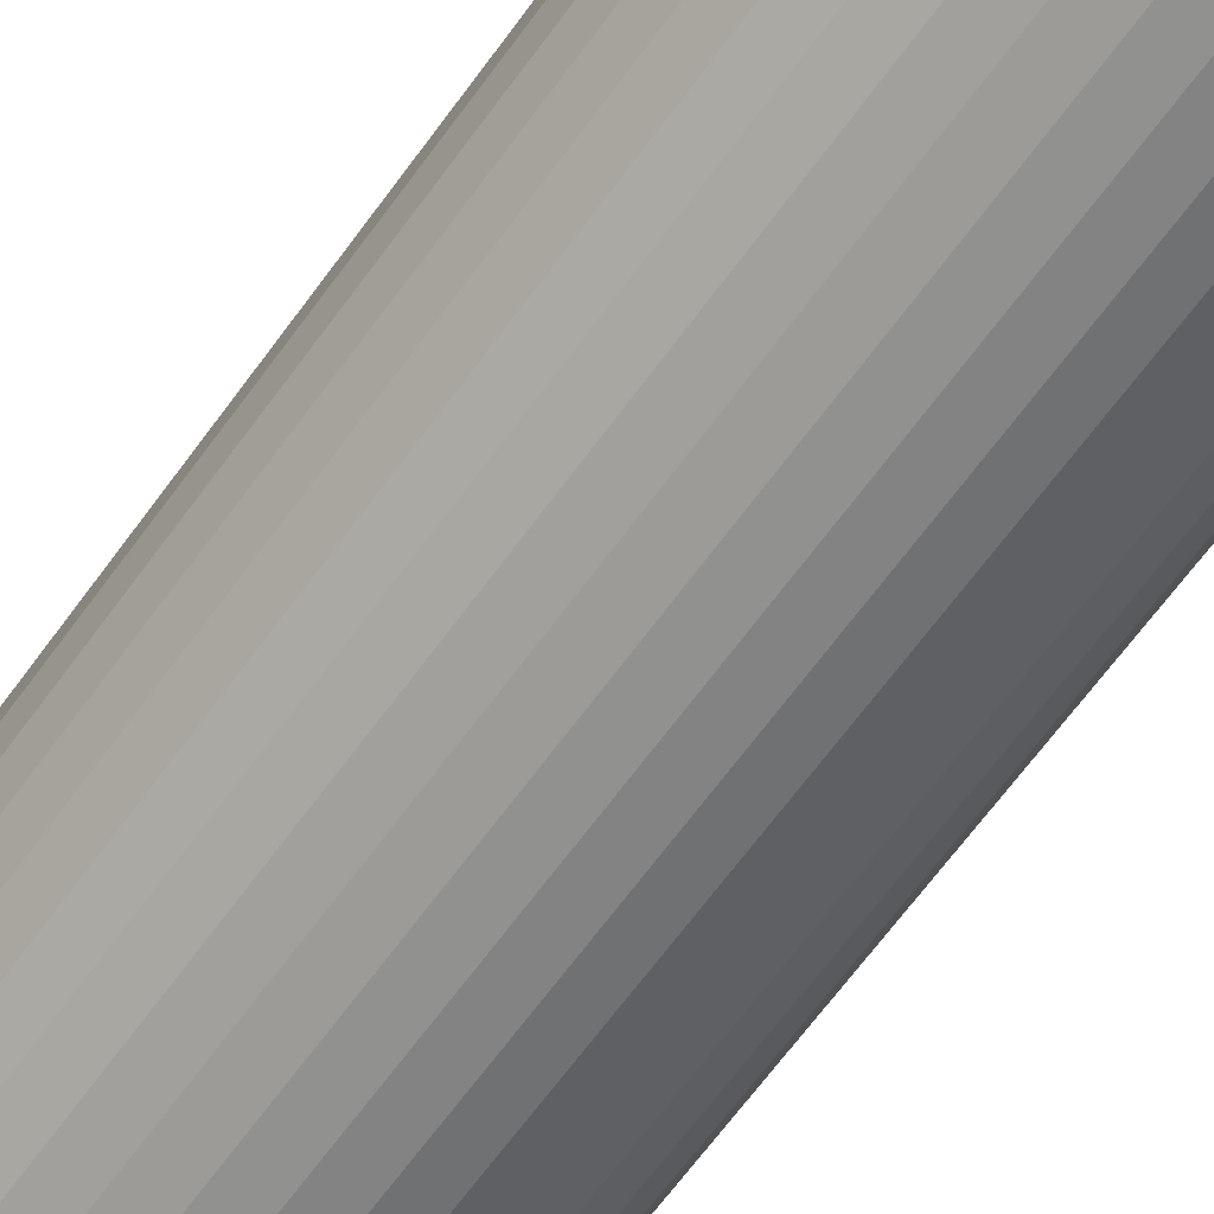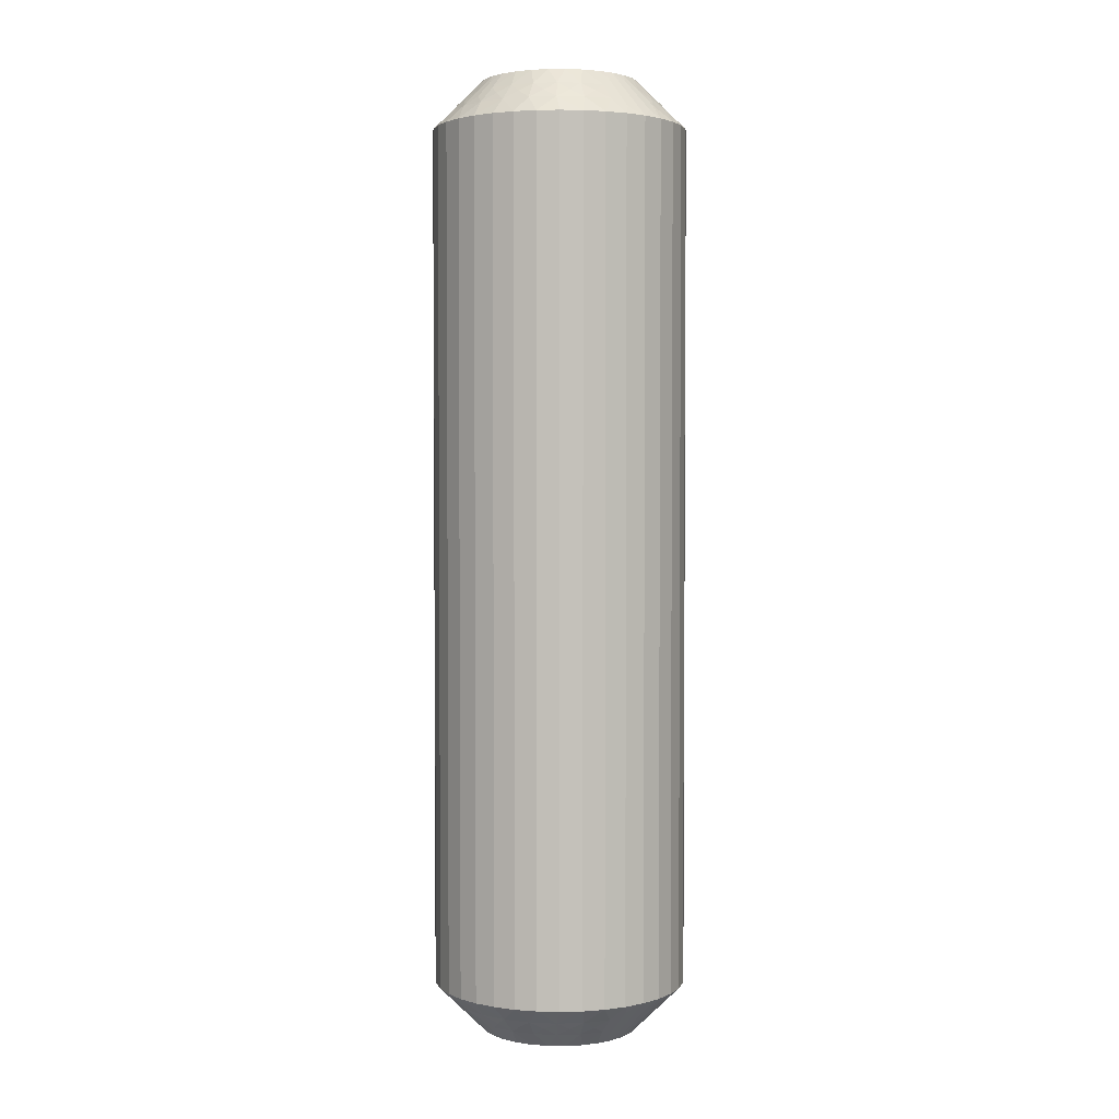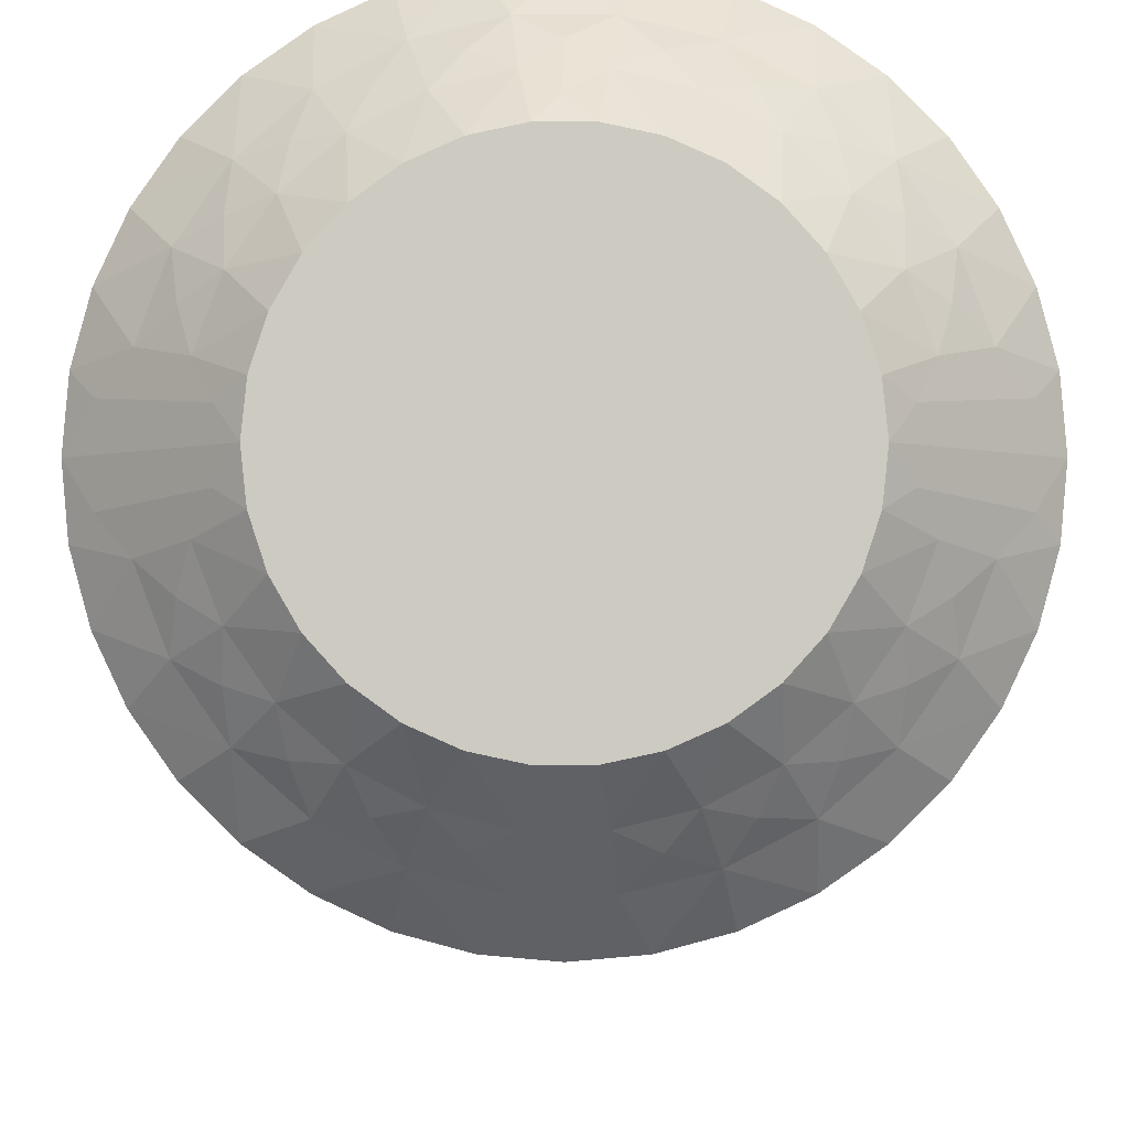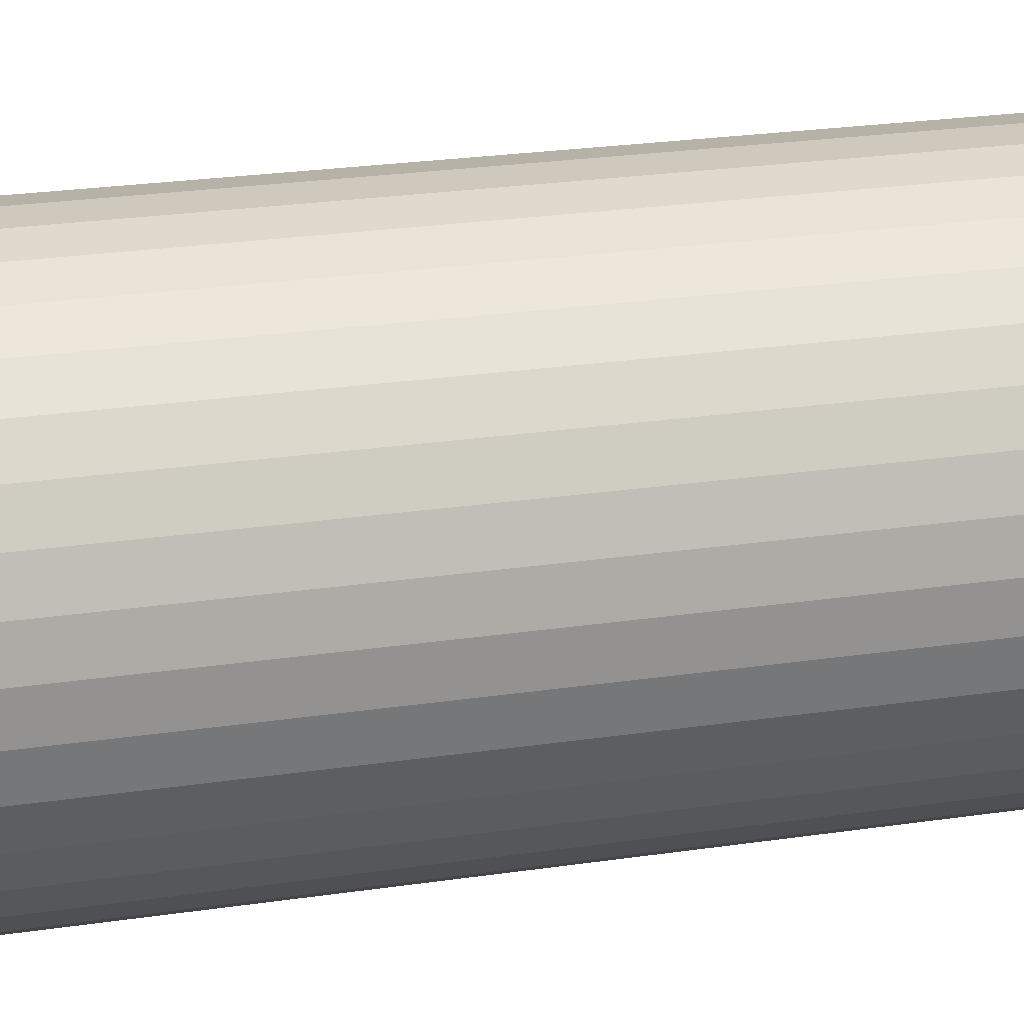
<metadata>
{"format":"obj","ext":"obj","renderer":"f3d","projection":"perspective","resolution":1024,"background":"white","views":[{"elev":-63.7,"azim":144.5,"up":"+Y"},{"elev":2.8,"azim":49.9,"up":"+Z"},{"elev":-3.6,"azim":0.0,"up":"+Y"},{"elev":17.5,"azim":71.3,"up":"+Y"}]}
</metadata>
<code>
v 5.022 -292.3 -149.8
v 4.739 -292.5 -150
v 4.638 -292 -149.5
v 7.656 -293.6 -149.5
v 7.284 -294 -150
v 7.023 -293.5 -150
v 5.362 -292 -149.5
v 5.261 -292.5 -150
v 5 -291.8 -149.2
v 4.578 -291.5 -149
v 5.422 -291.5 -149
v 7.913 -294.3 -149.5
v 8.099 -293.4 -149
v 8.464 -293 -148.5
v 8.759 -293.6 -148.5
v 4.222 -291.8 -149.2
v 3.936 -292.2 -149.5
v 3.759 -291.7 -149
v 8.398 -294.2 -149
v 3.49 -292.1 -149.2
v 3.012 -292.1 -149
v 3.296 -292.5 -149.5
v 2.845 -292.6 -149.2
v 7.246 -293 -149.5
v 6.673 -293.1 -150
v 2.754 -293 -149.5
v 2.38 -292.7 -149
v 2.325 -293.2 -149.2
v 1.901 -293.4 -149
v 2.344 -293.6 -149.5
v 7.62 -292.7 -149
v 8.064 -292.4 -148.5
v 1.961 -293.8 -149.2
v 1.602 -294.2 -149
v 7.571 -291.9 -148.5
v 2.087 -294.3 -149.5
v 2.27 -294.7 -149.8
v 2.555 -294.5 -150
v 2.5 -295 -150
v 6.704 -292.5 -149.5
v 2.022 -294.6 -149.5
v 1 -295 -148.5
v 6.25 -292.8 -150
v 1.277 -294.5 -148.8
v 1.061 -294.3 -148.5
v 6.988 -292.1 -149
v 7 -291.5 -148.5
v 6.064 -292.2 -149.5
v 5.773 -292.6 -150
v 6.241 -291.7 -149
v 6.368 -291.2 -148.5
v 5.695 -291.1 -148.5
v 5 -291 -148.5
v 4.227 -292.6 -150
v 4.305 -291.1 -148.5
v 3.75 -292.8 -150
v 3.632 -291.2 -148.5
v 3 -291.5 -148.5
v 3.327 -293.1 -150
v 2.429 -291.9 -148.5
v 2.977 -293.5 -150
v 1.936 -292.4 -148.5
v 1.536 -293 -148.5
v 2.716 -294 -150
v 1.241 -293.6 -148.5
v 7.73 -294.7 -149.8
v 7.5 -295 -150
v 7.445 -294.5 -150
v 7.978 -294.6 -149.5
v 9 -295 -148.5
v 8.723 -294.5 -148.8
v 8.939 -294.3 -148.5
v 8.039 -293.8 -149.2
v 7.675 -293.2 -149.2
v 7.155 -292.6 -149.2
v 6.51 -292.1 -149.2
v 5.778 -291.8 -149.2
v 4.978 -292.3 -120.2
v 4.638 -292 -120.5
v 4.739 -292.5 -120
v 5 -291.8 -120.8
v 5.422 -291.5 -121
v 4.578 -291.5 -121
v 5.362 -292 -120.5
v 2.344 -293.6 -120.5
v 2.087 -294.3 -120.5
v 2.716 -294 -120
v 1.901 -293.4 -121
v 1.536 -293 -121.5
v 1.241 -293.6 -121.5
v 5.778 -291.8 -120.8
v 6.064 -292.2 -120.5
v 6.241 -291.7 -121
v 1.602 -294.2 -121
v 6.51 -292.1 -120.8
v 6.988 -292.1 -121
v 6.704 -292.5 -120.5
v 7.155 -292.6 -120.8
v 2.754 -293 -120.5
v 2.977 -293.5 -120
v 3.327 -293.1 -120
v 7.246 -293 -120.5
v 7.62 -292.7 -121
v 7.675 -293.2 -120.8
v 8.099 -293.4 -121
v 7.656 -293.6 -120.5
v 2.38 -292.7 -121
v 1.936 -292.4 -121.5
v 8.039 -293.8 -120.8
v 8.398 -294.2 -121
v 2.429 -291.9 -121.5
v 7.913 -294.3 -120.5
v 7.73 -294.7 -120.2
v 7.445 -294.5 -120
v 7.5 -295 -120
v 3.296 -292.5 -120.5
v 7.978 -294.6 -120.5
v 9 -295 -121.5
v 3.75 -292.8 -120
v 8.723 -294.5 -121.2
v 8.939 -294.3 -121.5
v 3.012 -292.1 -121
v 3 -291.5 -121.5
v 3.936 -292.2 -120.5
v 4.227 -292.6 -120
v 3.759 -291.7 -121
v 3.632 -291.2 -121.5
v 4.305 -291.1 -121.5
v 5 -291 -121.5
v 5.261 -292.5 -120
v 5.773 -292.6 -120
v 5.695 -291.1 -121.5
v 6.25 -292.8 -120
v 6.368 -291.2 -121.5
v 7 -291.5 -121.5
v 6.673 -293.1 -120
v 7.571 -291.9 -121.5
v 7.023 -293.5 -120
v 8.064 -292.4 -121.5
v 8.464 -293 -121.5
v 7.284 -294 -120
v 8.759 -293.6 -121.5
v 2.27 -294.7 -120.2
v 2.5 -295 -120
v 2.555 -294.5 -120
v 2.022 -294.6 -120.5
v 1 -295 -121.5
v 1.277 -294.5 -121.2
v 1.061 -294.3 -121.5
v 1.961 -293.8 -120.8
v 2.325 -293.2 -120.8
v 2.845 -292.6 -120.8
v 3.49 -292.1 -120.8
v 4.222 -291.8 -120.8
v 8.939 -295.7 -121.5
v 8.939 -295.7 -148.5
v 8.759 -296.4 -121.5
v 8.759 -296.4 -148.5
v 8.464 -297 -121.5
v 8.464 -297 -148.5
v 8.064 -297.6 -121.5
v 8.064 -297.6 -148.5
v 7.571 -298.1 -121.5
v 7.571 -298.1 -148.5
v 7 -298.5 -121.5
v 7 -298.5 -148.5
v 6.368 -298.8 -121.5
v 6.368 -298.8 -148.5
v 5.695 -298.9 -121.5
v 5.695 -298.9 -148.5
v 5 -299 -121.5
v 5 -299 -148.5
v 4.305 -298.9 -121.5
v 4.305 -298.9 -148.5
v 3.632 -298.8 -121.5
v 3.632 -298.8 -148.5
v 3 -298.5 -121.5
v 3 -298.5 -148.5
v 2.429 -298.1 -121.5
v 2.429 -298.1 -148.5
v 1.936 -297.6 -121.5
v 1.936 -297.6 -148.5
v 1.536 -297 -121.5
v 1.536 -297 -148.5
v 1.241 -296.4 -121.5
v 1.241 -296.4 -148.5
v 1.061 -295.7 -121.5
v 1.061 -295.7 -148.5
v 6.25 -297.2 -120
v 3.75 -297.2 -120
v 4.227 -297.4 -120
v 4.739 -297.5 -120
v 5.261 -297.5 -120
v 5.773 -297.4 -120
v 6.673 -296.9 -120
v 7.023 -296.5 -120
v 2.977 -296.5 -120
v 3.327 -296.9 -120
v 7.284 -296 -120
v 2.555 -295.5 -120
v 2.716 -296 -120
v 7.445 -295.5 -120
v 5.261 -297.5 -150
v 6.25 -297.2 -150
v 5.773 -297.4 -150
v 4.739 -297.5 -150
v 4.227 -297.4 -150
v 3.75 -297.2 -150
v 3.327 -296.9 -150
v 6.673 -296.9 -150
v 2.977 -296.5 -150
v 7.023 -296.5 -150
v 2.716 -296 -150
v 7.284 -296 -150
v 2.555 -295.5 -150
v 7.445 -295.5 -150
v 4.978 -297.7 -120.2
v 7.656 -296.4 -120.5
v 4.638 -298 -120.5
v 5.362 -298 -120.5
v 5 -298.2 -120.8
v 5.422 -298.5 -121
v 4.578 -298.5 -121
v 7.913 -295.7 -120.5
v 8.099 -296.6 -121
v 4.222 -298.2 -120.8
v 3.936 -297.8 -120.5
v 3.759 -298.3 -121
v 8.398 -295.8 -121
v 3.49 -297.9 -120.8
v 3.012 -297.9 -121
v 3.296 -297.5 -120.5
v 7.246 -297 -120.5
v 2.845 -297.4 -120.8
v 2.754 -297 -120.5
v 2.38 -297.3 -121
v 2.325 -296.8 -120.8
v 2.344 -296.4 -120.5
v 1.901 -296.6 -121
v 7.62 -297.3 -121
v 1.961 -296.2 -120.8
v 2.087 -295.7 -120.5
v 1.602 -295.8 -121
v 2.27 -295.3 -120.2
v 6.704 -297.5 -120.5
v 2.022 -295.4 -120.5
v 1.277 -295.5 -121.2
v 6.988 -297.9 -121
v 6.064 -297.8 -120.5
v 6.241 -298.3 -121
v 7.73 -295.3 -120.2
v 7.978 -295.4 -120.5
v 8.723 -295.5 -121.2
v 8.039 -296.2 -120.8
v 7.675 -296.8 -120.8
v 7.155 -297.4 -120.8
v 6.51 -297.9 -120.8
v 5.778 -298.2 -120.8
v 5.022 -297.7 -149.8
v 2.344 -296.4 -149.5
v 5.362 -298 -149.5
v 4.638 -298 -149.5
v 5 -298.2 -149.2
v 4.578 -298.5 -149
v 5.422 -298.5 -149
v 2.087 -295.7 -149.5
v 1.901 -296.6 -149
v 5.778 -298.2 -149.2
v 6.064 -297.8 -149.5
v 6.241 -298.3 -149
v 1.602 -295.8 -149
v 6.51 -297.9 -149.2
v 6.988 -297.9 -149
v 6.704 -297.5 -149.5
v 2.754 -297 -149.5
v 7.155 -297.4 -149.2
v 7.246 -297 -149.5
v 7.62 -297.3 -149
v 7.675 -296.8 -149.2
v 7.656 -296.4 -149.5
v 8.099 -296.6 -149
v 2.38 -297.3 -149
v 8.039 -296.2 -149.2
v 7.913 -295.7 -149.5
v 8.398 -295.8 -149
v 7.73 -295.3 -149.8
v 3.296 -297.5 -149.5
v 7.978 -295.4 -149.5
v 8.723 -295.5 -148.8
v 3.012 -297.9 -149
v 3.936 -297.8 -149.5
v 3.759 -298.3 -149
v 2.27 -295.3 -149.8
v 2.022 -295.4 -149.5
v 1.277 -295.5 -148.8
v 1.961 -296.2 -149.2
v 2.325 -296.8 -149.2
v 2.845 -297.4 -149.2
v 3.49 -297.9 -149.2
v 4.222 -298.2 -149.2
f 1 2 3
f 4 5 6
f 1 7 8
f 9 10 11
f 9 11 7
f 9 3 10
f 4 12 5
f 9 1 3
f 9 7 1
f 13 14 15
f 16 3 17
f 16 18 10
f 16 10 3
f 13 15 19
f 16 17 18
f 20 21 18
f 20 22 21
f 20 17 22
f 20 18 17
f 23 21 22
f 24 6 25
f 23 26 27
f 23 27 21
f 23 22 26
f 24 4 6
f 28 29 27
f 28 27 26
f 28 26 30
f 28 30 29
f 31 32 14
f 33 34 29
f 31 35 32
f 33 29 30
f 33 30 36
f 33 36 34
f 37 36 38
f 37 38 39
f 31 14 13
f 40 24 25
f 41 39 42
f 40 25 43
f 41 36 37
f 41 37 39
f 41 34 36
f 44 42 45
f 44 45 34
f 46 47 35
f 44 41 42
f 44 34 41
f 46 35 31
f 48 43 49
f 48 40 43
f 50 51 47
f 50 52 51
f 50 47 46
f 7 49 8
f 7 48 49
f 11 53 52
f 11 52 50
f 3 2 54
f 10 55 53
f 10 53 11
f 17 54 56
f 17 3 54
f 18 57 55
f 18 58 57
f 18 55 10
f 22 56 59
f 22 17 56
f 21 58 18
f 21 60 58
f 26 59 61
f 26 22 59
f 27 60 21
f 27 62 60
f 27 63 62
f 30 61 64
f 30 26 61
f 29 63 27
f 29 65 63
f 36 64 38
f 36 30 64
f 34 65 29
f 34 45 65
f 66 67 68
f 66 68 12
f 69 70 67
f 69 67 66
f 69 66 12
f 69 12 19
f 71 72 70
f 71 70 69
f 71 69 19
f 71 19 72
f 73 12 4
f 73 13 19
f 73 19 12
f 73 4 13
f 74 4 24
f 74 31 13
f 74 24 31
f 74 13 4
f 12 68 5
f 75 46 31
f 75 31 24
f 75 24 40
f 75 40 46
f 76 48 50
f 76 50 46
f 76 46 40
f 76 40 48
f 19 15 72
f 77 48 7
f 77 50 48
f 77 7 11
f 77 11 50
f 1 8 2
f 78 79 80
f 81 82 83
f 81 83 79
f 81 84 82
f 85 86 87
f 81 78 84
f 81 79 78
f 88 89 90
f 91 84 92
f 91 93 82
f 91 82 84
f 88 90 94
f 91 92 93
f 95 96 93
f 95 97 96
f 95 92 97
f 95 93 92
f 98 96 97
f 99 100 101
f 98 102 103
f 98 103 96
f 98 97 102
f 99 85 100
f 104 105 103
f 104 103 102
f 104 102 106
f 104 106 105
f 107 108 89
f 109 110 105
f 107 111 108
f 109 105 106
f 109 106 112
f 109 112 110
f 113 112 114
f 113 114 115
f 107 89 88
f 116 99 101
f 117 115 118
f 116 101 119
f 117 112 113
f 117 113 115
f 117 110 112
f 120 118 121
f 120 121 110
f 122 123 111
f 120 117 118
f 120 110 117
f 122 111 107
f 124 119 125
f 124 116 119
f 126 127 123
f 126 128 127
f 126 123 122
f 79 125 80
f 79 124 125
f 83 129 128
f 83 128 126
f 84 130 131
f 82 132 129
f 82 129 83
f 92 131 133
f 92 84 131
f 93 134 132
f 93 135 134
f 93 132 82
f 97 133 136
f 97 92 133
f 96 135 93
f 96 137 135
f 102 136 138
f 102 97 136
f 103 137 96
f 103 139 137
f 103 140 139
f 106 138 141
f 106 102 138
f 105 140 103
f 105 142 140
f 112 141 114
f 112 106 141
f 110 142 105
f 110 121 142
f 143 144 145
f 143 145 86
f 146 147 144
f 146 144 143
f 146 143 86
f 146 86 94
f 148 149 147
f 148 147 146
f 148 146 94
f 148 94 149
f 150 86 85
f 150 88 94
f 150 94 86
f 150 85 88
f 151 85 99
f 151 107 88
f 151 99 107
f 151 88 85
f 86 145 87
f 152 122 107
f 152 107 99
f 152 99 116
f 152 116 122
f 153 124 126
f 153 126 122
f 153 122 116
f 153 116 124
f 94 90 149
f 154 124 79
f 154 126 124
f 154 79 83
f 154 83 126
f 78 80 130
f 78 130 84
f 85 87 100
f 42 147 149
f 45 149 90
f 45 42 149
f 65 90 89
f 65 45 90
f 63 89 108
f 63 65 89
f 62 108 111
f 62 63 108
f 60 111 123
f 60 62 111
f 58 123 127
f 58 60 123
f 57 127 128
f 57 58 127
f 55 128 129
f 55 57 128
f 53 129 132
f 53 55 129
f 52 132 134
f 52 53 132
f 51 134 135
f 51 52 134
f 47 135 137
f 47 51 135
f 35 137 139
f 35 47 137
f 32 139 140
f 32 35 139
f 14 32 140
f 14 140 142
f 15 14 142
f 15 142 121
f 72 15 121
f 72 121 118
f 70 72 118
f 70 118 155
f 156 155 157
f 156 70 155
f 158 157 159
f 158 156 157
f 160 159 161
f 160 158 159
f 162 161 163
f 162 160 161
f 164 163 165
f 164 162 163
f 166 165 167
f 166 164 165
f 168 167 169
f 168 166 167
f 170 169 171
f 170 168 169
f 172 171 173
f 172 170 171
f 174 173 175
f 174 172 173
f 176 175 177
f 176 174 175
f 178 177 179
f 178 176 177
f 180 179 181
f 180 178 179
f 182 181 183
f 182 180 181
f 184 182 183
f 184 183 185
f 186 184 185
f 186 185 187
f 188 186 187
f 188 187 147
f 42 188 147
f 133 131 125
f 138 100 87
f 138 87 141
f 136 119 101
f 136 101 100
f 136 133 119
f 136 100 138
f 189 190 191
f 189 191 192
f 189 192 193
f 189 193 194
f 195 190 189
f 196 197 198
f 196 198 190
f 196 190 195
f 199 200 201
f 199 201 197
f 199 197 196
f 202 200 199
f 115 144 200
f 115 200 202
f 114 145 144
f 114 144 115
f 131 130 80
f 131 80 125
f 141 87 145
f 141 145 114
f 133 125 119
f 64 6 5
f 59 25 61
f 56 25 59
f 43 25 56
f 61 25 6
f 203 204 205
f 206 204 203
f 207 204 206
f 208 204 207
f 209 210 208
f 208 210 204
f 211 212 209
f 209 212 210
f 213 214 211
f 215 214 213
f 211 214 212
f 214 67 216
f 39 67 215
f 215 67 214
f 54 8 56
f 2 8 54
f 38 68 39
f 39 68 67
f 64 5 38
f 38 5 68
f 49 43 8
f 8 43 56
f 61 6 64
f 217 193 192
f 218 199 196
f 217 192 219
f 217 220 193
f 221 222 220
f 221 219 223
f 221 217 219
f 218 224 199
f 221 220 217
f 225 159 157
f 221 223 222
f 226 219 227
f 226 228 223
f 226 223 219
f 225 157 229
f 226 227 228
f 230 231 228
f 230 232 231
f 230 227 232
f 230 228 227
f 233 196 195
f 234 231 232
f 234 235 236
f 234 236 231
f 234 232 235
f 237 235 238
f 233 218 196
f 237 239 236
f 237 236 235
f 237 238 239
f 240 161 159
f 241 242 243
f 240 163 161
f 241 239 238
f 241 243 239
f 241 238 242
f 244 200 144
f 240 159 225
f 245 233 195
f 244 242 200
f 245 195 189
f 246 243 242
f 246 144 147
f 246 244 144
f 246 242 244
f 247 147 187
f 248 165 163
f 247 187 243
f 247 243 246
f 248 163 240
f 247 246 147
f 249 189 194
f 249 245 189
f 250 167 165
f 250 169 167
f 250 165 248
f 220 194 193
f 220 249 194
f 222 171 169
f 222 169 250
f 219 192 191
f 223 171 222
f 223 173 171
f 227 191 190
f 227 219 191
f 228 175 173
f 228 177 175
f 228 173 223
f 232 190 198
f 232 227 190
f 231 177 228
f 231 179 177
f 235 198 197
f 235 232 198
f 236 179 231
f 236 181 179
f 236 183 181
f 238 197 201
f 238 235 197
f 239 183 236
f 239 185 183
f 242 201 200
f 242 238 201
f 243 185 239
f 243 187 185
f 251 115 202
f 251 202 224
f 252 118 115
f 252 251 224
f 252 224 229
f 252 115 251
f 253 155 118
f 253 118 252
f 253 229 155
f 253 252 229
f 254 229 224
f 254 224 218
f 254 225 229
f 254 218 225
f 255 240 225
f 255 218 233
f 255 233 240
f 255 225 218
f 224 202 199
f 256 245 248
f 256 240 233
f 256 233 245
f 256 248 240
f 257 248 245
f 257 249 250
f 257 250 248
f 257 245 249
f 229 157 155
f 258 222 250
f 258 249 220
f 258 220 222
f 258 250 249
f 259 206 203
f 260 213 211
f 259 203 261
f 259 262 206
f 263 264 262
f 263 261 265
f 263 259 261
f 260 266 213
f 263 262 259
f 267 184 186
f 263 265 264
f 268 261 269
f 268 270 265
f 268 265 261
f 267 186 271
f 268 269 270
f 272 273 270
f 272 274 273
f 272 269 274
f 272 270 269
f 275 211 209
f 276 273 274
f 276 277 278
f 276 278 273
f 276 274 277
f 279 277 280
f 275 260 211
f 279 281 278
f 279 278 277
f 279 280 281
f 282 182 184
f 283 284 285
f 282 180 182
f 283 281 280
f 283 285 281
f 283 280 284
f 286 216 67
f 282 184 267
f 287 275 209
f 286 284 216
f 287 209 208
f 288 285 284
f 288 67 70
f 288 286 67
f 288 284 286
f 289 70 156
f 290 178 180
f 289 156 285
f 289 285 288
f 290 180 282
f 289 288 70
f 291 208 207
f 291 287 208
f 292 176 178
f 292 174 176
f 292 178 290
f 262 207 206
f 262 291 207
f 264 172 174
f 264 174 292
f 261 203 205
f 265 172 264
f 265 170 172
f 269 205 204
f 269 261 205
f 270 168 170
f 270 166 168
f 270 170 265
f 274 204 210
f 274 269 204
f 273 166 270
f 273 164 166
f 277 210 212
f 277 274 210
f 278 164 273
f 278 162 164
f 278 160 162
f 280 212 214
f 280 277 212
f 281 160 278
f 281 158 160
f 284 214 216
f 284 280 214
f 285 158 281
f 285 156 158
f 293 39 215
f 293 215 266
f 294 42 39
f 294 293 266
f 294 266 271
f 294 39 293
f 295 188 42
f 295 42 294
f 295 294 271
f 295 271 188
f 296 271 266
f 296 266 260
f 296 267 271
f 296 260 267
f 297 282 267
f 297 260 275
f 297 275 282
f 297 267 260
f 266 215 213
f 298 287 290
f 298 282 275
f 298 275 287
f 298 290 282
f 299 290 287
f 299 291 292
f 299 292 290
f 299 287 291
f 271 186 188
f 300 264 292
f 300 291 262
f 300 262 264
f 300 292 291

</code>
